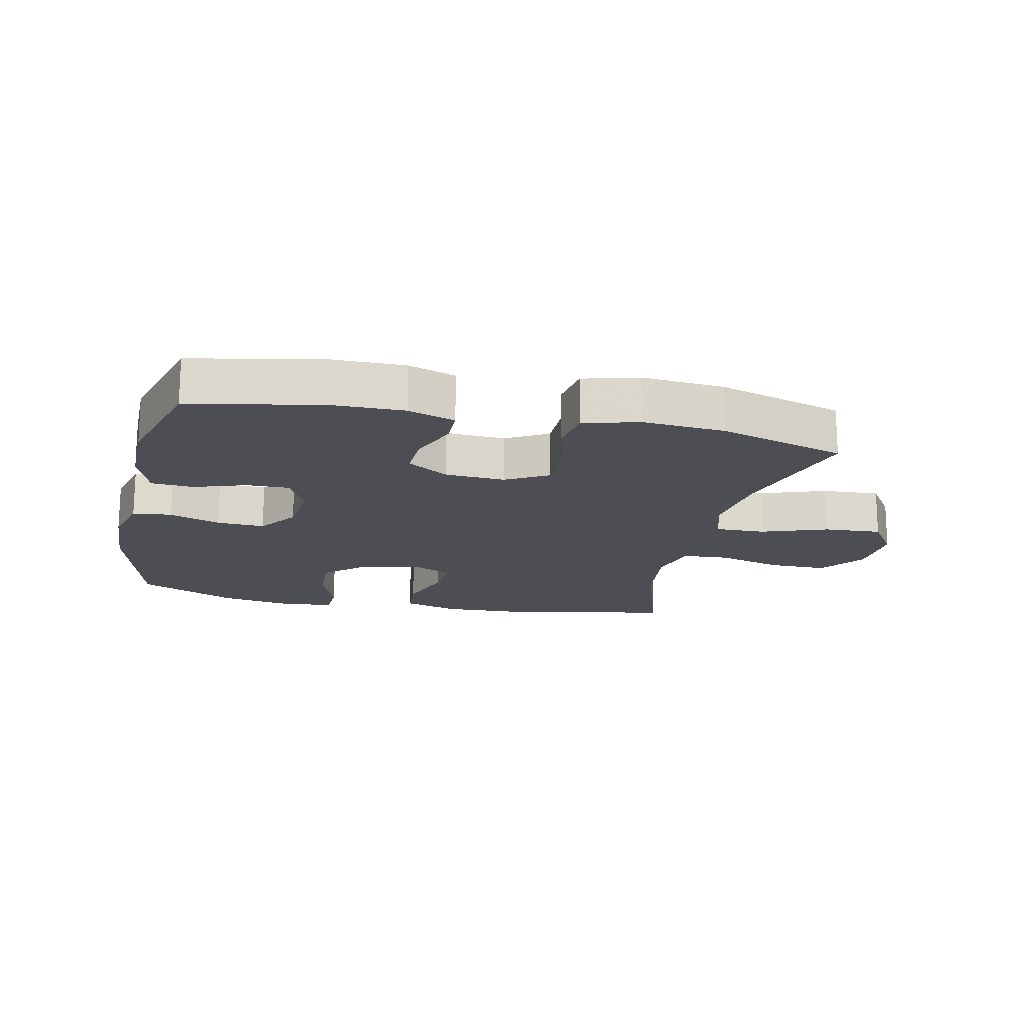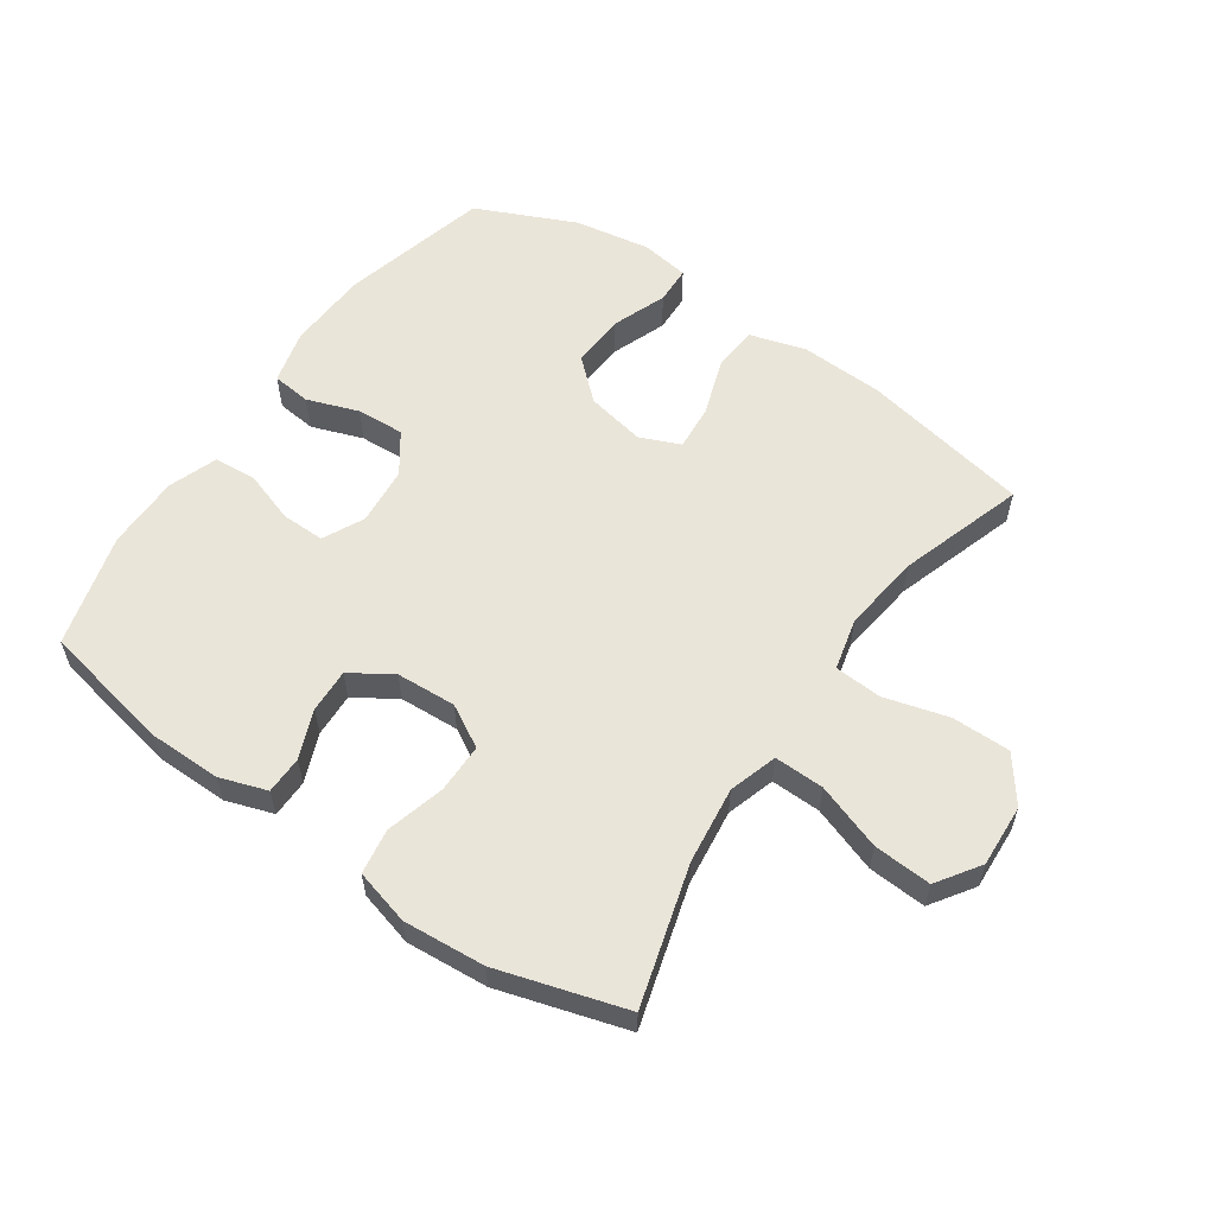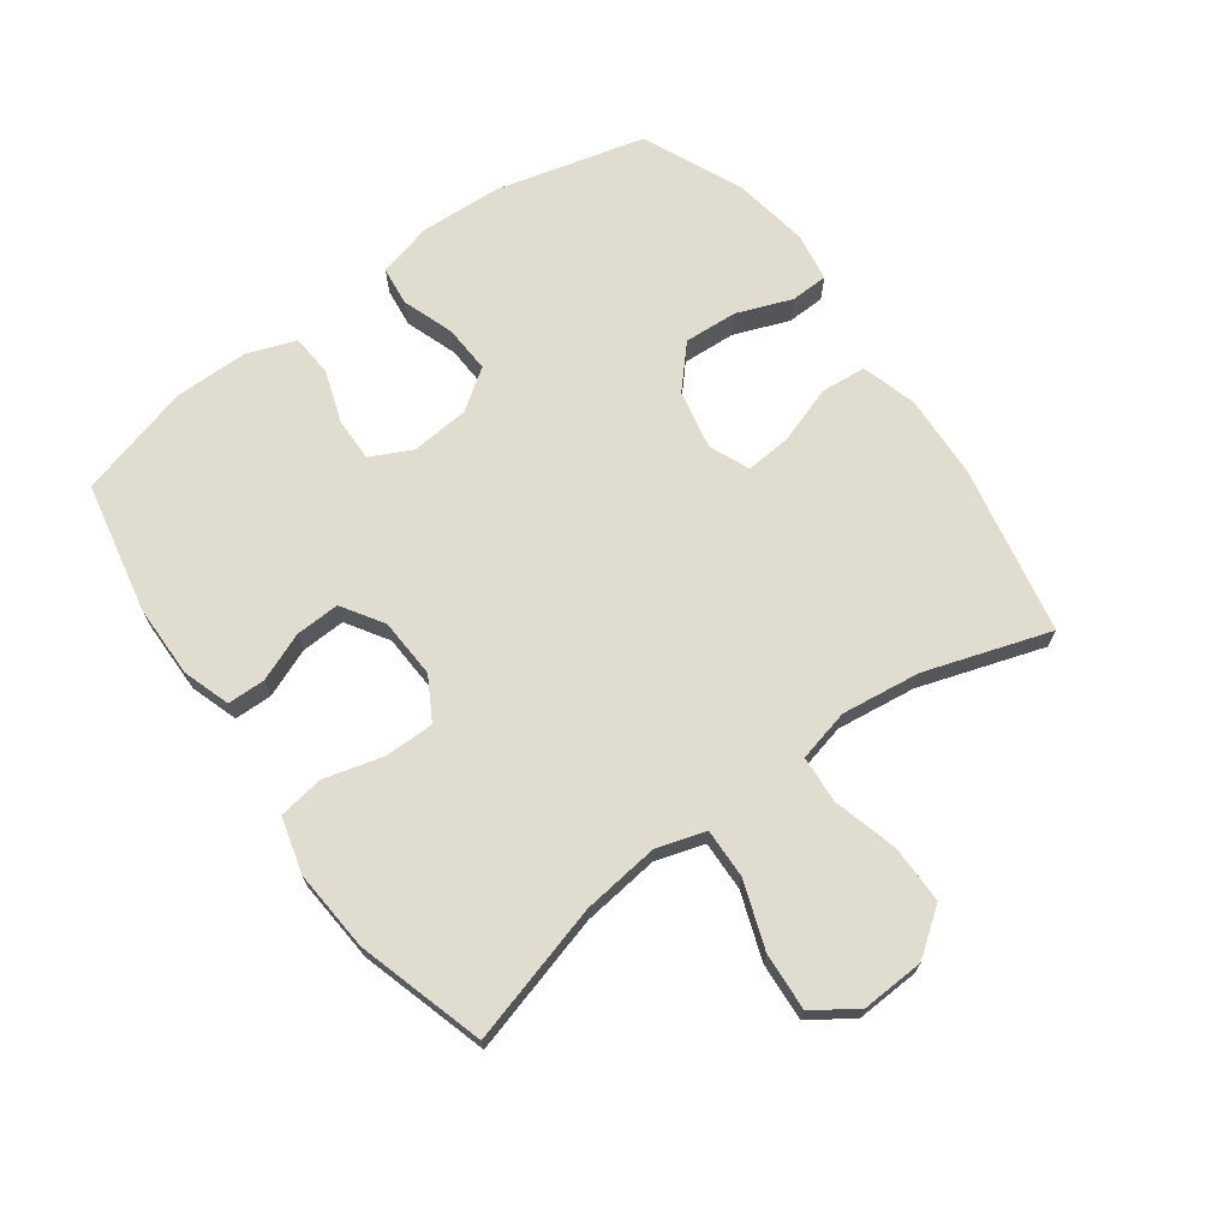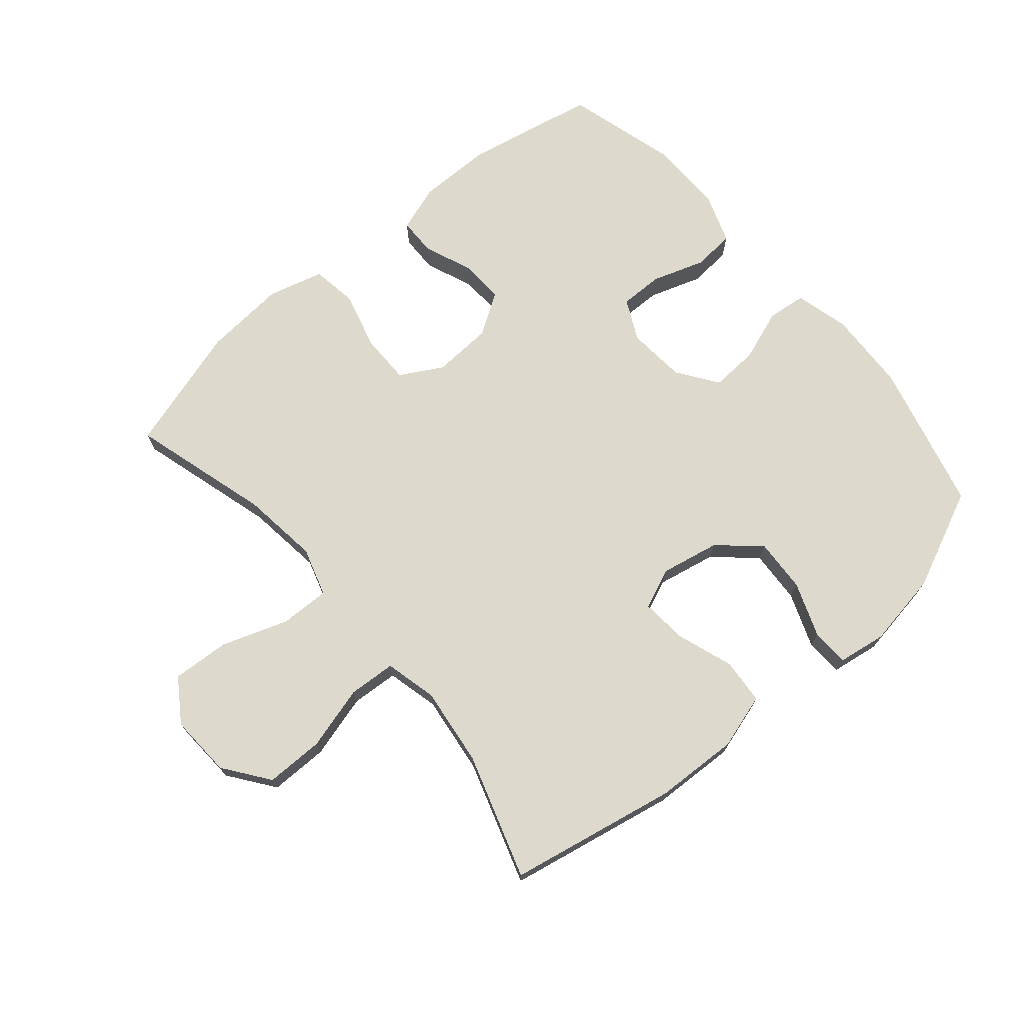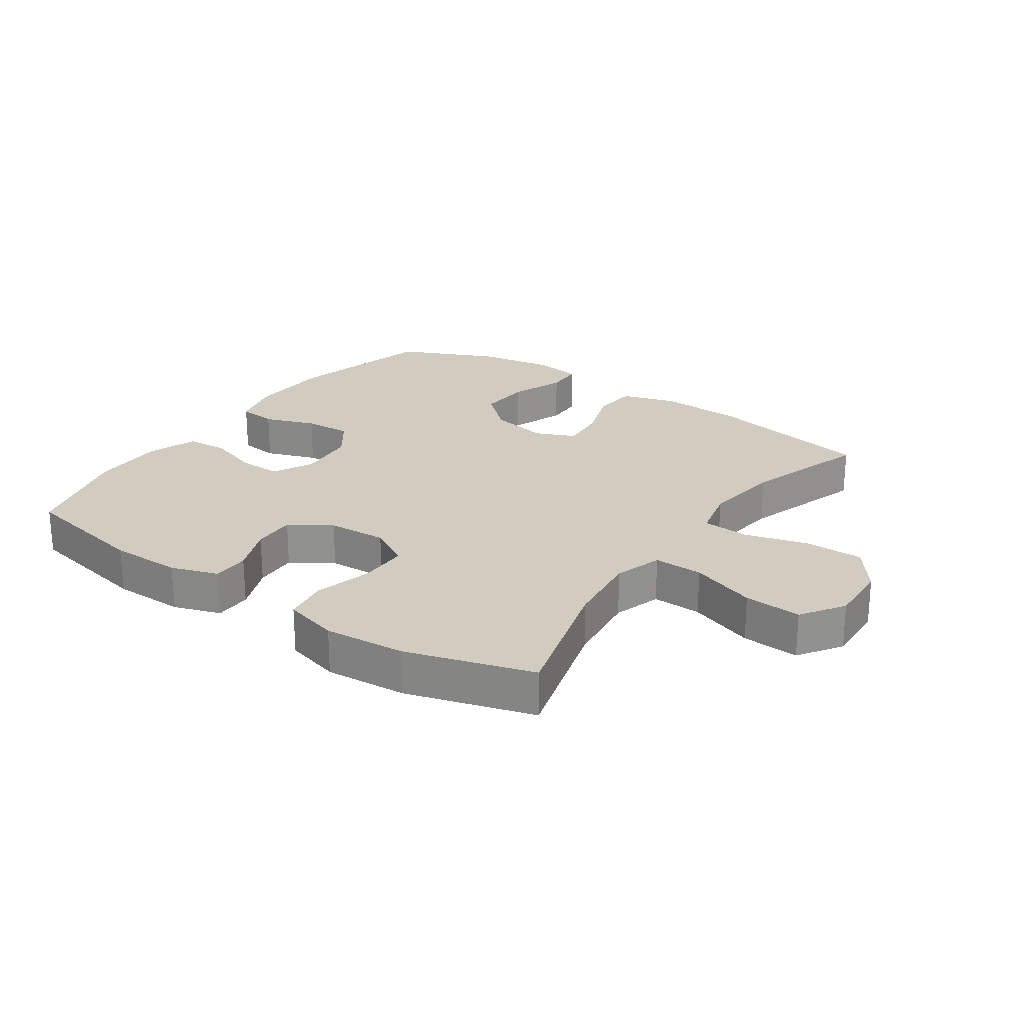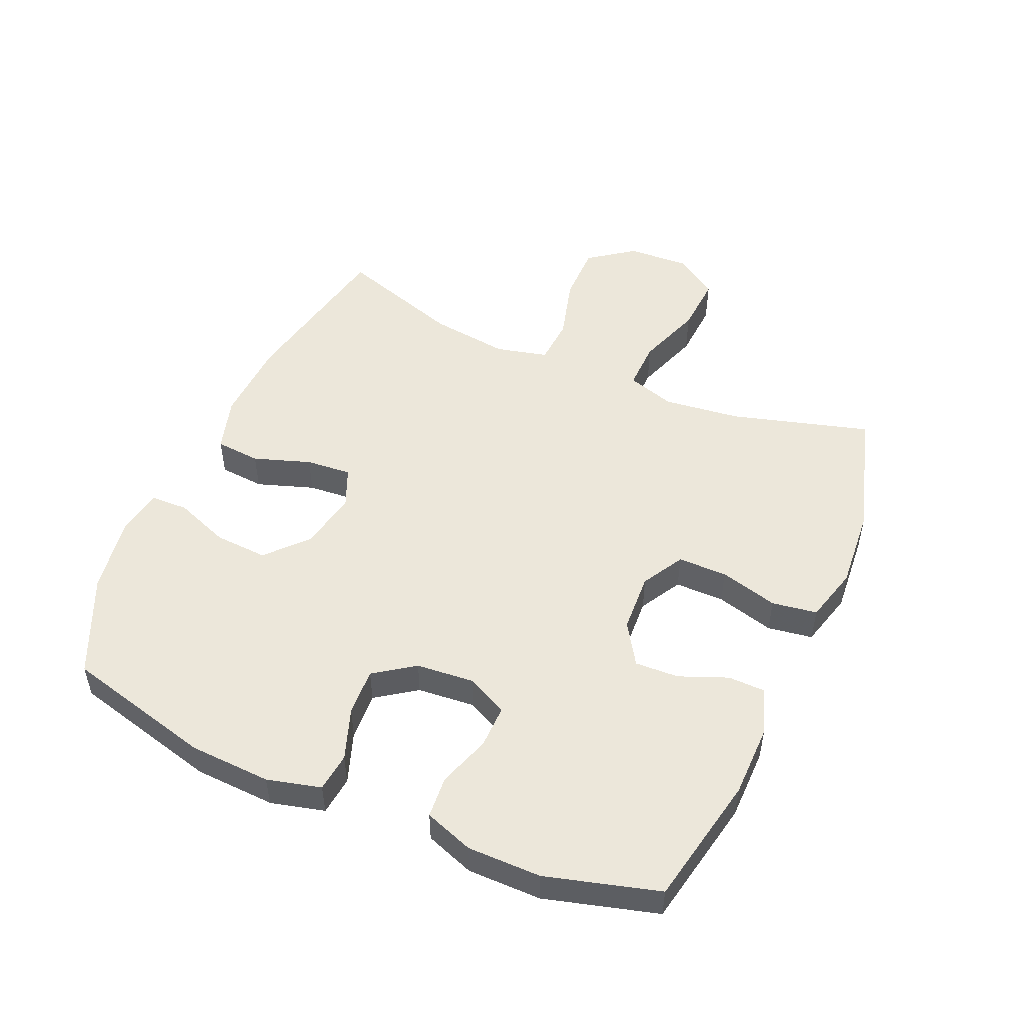
<metadata>
{"format":"obj","ext":"obj","renderer":"f3d","projection":"perspective","resolution":1024,"background":"white","views":[{"elev":-17.4,"azim":-12.5,"up":"+Y"},{"elev":57.8,"azim":34.5,"up":"+Y"},{"elev":69.6,"azim":54.1,"up":"+Y"},{"elev":72.0,"azim":139.5,"up":"+Y"},{"elev":23.9,"azim":34.6,"up":"+Y"},{"elev":50.8,"azim":-66.4,"up":"+Y"}]}
</metadata>
<code>
v 0.5 0.07 -0.5
v 0.232 0.07 -0.553
v 0.099 0.07 -0.559
v 0.011 0.07 -0.533
v 0.005 0.07 -0.461
v 0.036 0.07 -0.37
v 0.042 0.07 -0.297
v -0.022 0.07 -0.27
v -0.116 0.07 -0.289
v -0.18 0.07 -0.347
v -0.175 0.07 -0.432
v -0.142 0.07 -0.519
v -0.144 0.07 -0.579
v -0.221 0.07 -0.591
v -0.342 0.07 -0.571
v -0.5 0.07 -0.5
v -0.56 0.07 -0.264
v -0.566 0.07 -0.134
v -0.544 0.07 -0.048
v -0.482 0.07 -0.041
v -0.4 0.07 -0.07
v -0.324 0.07 -0.074
v -0.279 0.07 -0.01
v -0.271 0.07 0.083
v -0.303 0.07 0.148
v -0.372 0.07 0.147
v -0.455 0.07 0.119
v -0.522 0.07 0.124
v -0.55 0.07 0.202
v -0.55 0.07 0.32
v -0.5 0.07 0.5
v -0.291 0.07 0.542
v -0.176 0.07 0.543
v -0.101 0.07 0.518
v -0.1 0.07 0.458
v -0.131 0.07 0.381
v -0.134 0.07 0.311
v -0.068 0.07 0.269
v 0.027 0.07 0.264
v 0.094 0.07 0.302
v 0.094 0.07 0.381
v 0.069 0.07 0.474
v 0.08 0.07 0.546
v 0.168 0.07 0.57
v 0.298 0.07 0.56
v 0.5 0.07 0.5
v 0.437 0.07 0.279
v 0.422 0.07 0.156
v 0.446 0.07 0.079
v 0.525 0.07 0.081
v 0.63 0.07 0.118
v 0.722 0.07 0.124
v 0.768 0.07 0.056
v 0.763 0.07 -0.044
v 0.71 0.07 -0.116
v 0.617 0.07 -0.116
v 0.515 0.07 -0.088
v 0.44 0.07 -0.093
v 0.42 0.07 -0.176
v 0.436 0.07 -0.302
v 0.5 0 -0.5
v 0.232 0 -0.553
v 0.099 0 -0.559
v 0.011 0 -0.533
v 0.005 0 -0.461
v 0.036 0 -0.37
v 0.042 0 -0.297
v -0.022 0 -0.27
v -0.116 0 -0.289
v -0.18 0 -0.347
v -0.175 0 -0.432
v -0.142 0 -0.519
v -0.144 0 -0.579
v -0.221 0 -0.591
v -0.342 0 -0.571
v -0.5 0 -0.5
v -0.56 0 -0.264
v -0.566 0 -0.134
v -0.544 0 -0.048
v -0.482 0 -0.041
v -0.4 0 -0.07
v -0.324 0 -0.074
v -0.279 0 -0.01
v -0.271 0 0.083
v -0.303 0 0.148
v -0.372 0 0.147
v -0.455 0 0.119
v -0.522 0 0.124
v -0.55 0 0.202
v -0.55 0 0.32
v -0.5 0 0.5
v -0.291 0 0.542
v -0.176 0 0.543
v -0.101 0 0.518
v -0.1 0 0.458
v -0.131 0 0.381
v -0.134 0 0.311
v -0.068 0 0.269
v 0.027 0 0.264
v 0.094 0 0.302
v 0.094 0 0.381
v 0.069 0 0.474
v 0.08 0 0.546
v 0.168 0 0.57
v 0.298 0 0.56
v 0.5 0 0.5
v 0.437 0 0.279
v 0.422 0 0.156
v 0.446 0 0.079
v 0.525 0 0.081
v 0.63 0 0.118
v 0.722 0 0.124
v 0.768 0 0.056
v 0.763 0 -0.044
v 0.71 0 -0.116
v 0.617 0 -0.116
v 0.515 0 -0.088
v 0.44 0 -0.093
v 0.42 0 -0.176
v 0.436 0 -0.302
f 54 55 56 57
f 54 57 58
f 53 54 58
f 50 51 52 53
f 49 50 53 58
f 48 49 58 59
f 44 45 46 47
f 44 47 48
f 41 42 43 44
f 40 41 44 48
f 39 40 48 59
f 33 34 35 36
f 33 36 37
f 32 33 37
f 31 32 37
f 30 31 37 38
f 26 27 28 29
f 25 26 29 30
f 18 19 20 21
f 18 21 22
f 17 18 22
f 16 17 22
f 15 16 22 23
f 11 12 13 14
f 10 11 14 15
f 3 4 5 6
f 3 6 7
f 60 1 2 3
f 60 3 7
f 38 39 59 60
f 25 30 38 60
f 24 25 60 7
f 23 24 7 8
f 10 15 23
f 9 10 23
f 8 9 23
f 117 116 115 114
f 118 117 114
f 118 114 113
f 113 112 111 110
f 118 113 110 109
f 119 118 109 108
f 107 106 105 104
f 108 107 104
f 104 103 102 101
f 108 104 101 100
f 119 108 100 99
f 96 95 94 93
f 97 96 93
f 97 93 92
f 97 92 91
f 98 97 91 90
f 89 88 87 86
f 90 89 86 85
f 81 80 79 78
f 82 81 78
f 82 78 77
f 82 77 76
f 83 82 76 75
f 74 73 72 71
f 75 74 71 70
f 66 65 64 63
f 67 66 63
f 63 62 61 120
f 67 63 120
f 120 119 99 98
f 120 98 90 85
f 67 120 85 84
f 68 67 84 83
f 83 75 70
f 83 70 69
f 83 69 68
f 1 61 62 2
f 2 62 63 3
f 3 63 64 4
f 4 64 65 5
f 5 65 66 6
f 6 66 67 7
f 7 67 68 8
f 8 68 69 9
f 9 69 70 10
f 10 70 71 11
f 11 71 72 12
f 12 72 73 13
f 13 73 74 14
f 14 74 75 15
f 15 75 76 16
f 16 76 77 17
f 17 77 78 18
f 18 78 79 19
f 19 79 80 20
f 20 80 81 21
f 21 81 82 22
f 22 82 83 23
f 23 83 84 24
f 24 84 85 25
f 25 85 86 26
f 26 86 87 27
f 27 87 88 28
f 28 88 89 29
f 29 89 90 30
f 30 90 91 31
f 31 91 92 32
f 32 92 93 33
f 33 93 94 34
f 34 94 95 35
f 35 95 96 36
f 36 96 97 37
f 37 97 98 38
f 38 98 99 39
f 39 99 100 40
f 40 100 101 41
f 41 101 102 42
f 42 102 103 43
f 43 103 104 44
f 44 104 105 45
f 45 105 106 46
f 46 106 107 47
f 47 107 108 48
f 48 108 109 49
f 49 109 110 50
f 50 110 111 51
f 51 111 112 52
f 52 112 113 53
f 53 113 114 54
f 54 114 115 55
f 55 115 116 56
f 56 116 117 57
f 57 117 118 58
f 58 118 119 59
f 59 119 120 60
f 60 120 61 1

</code>
